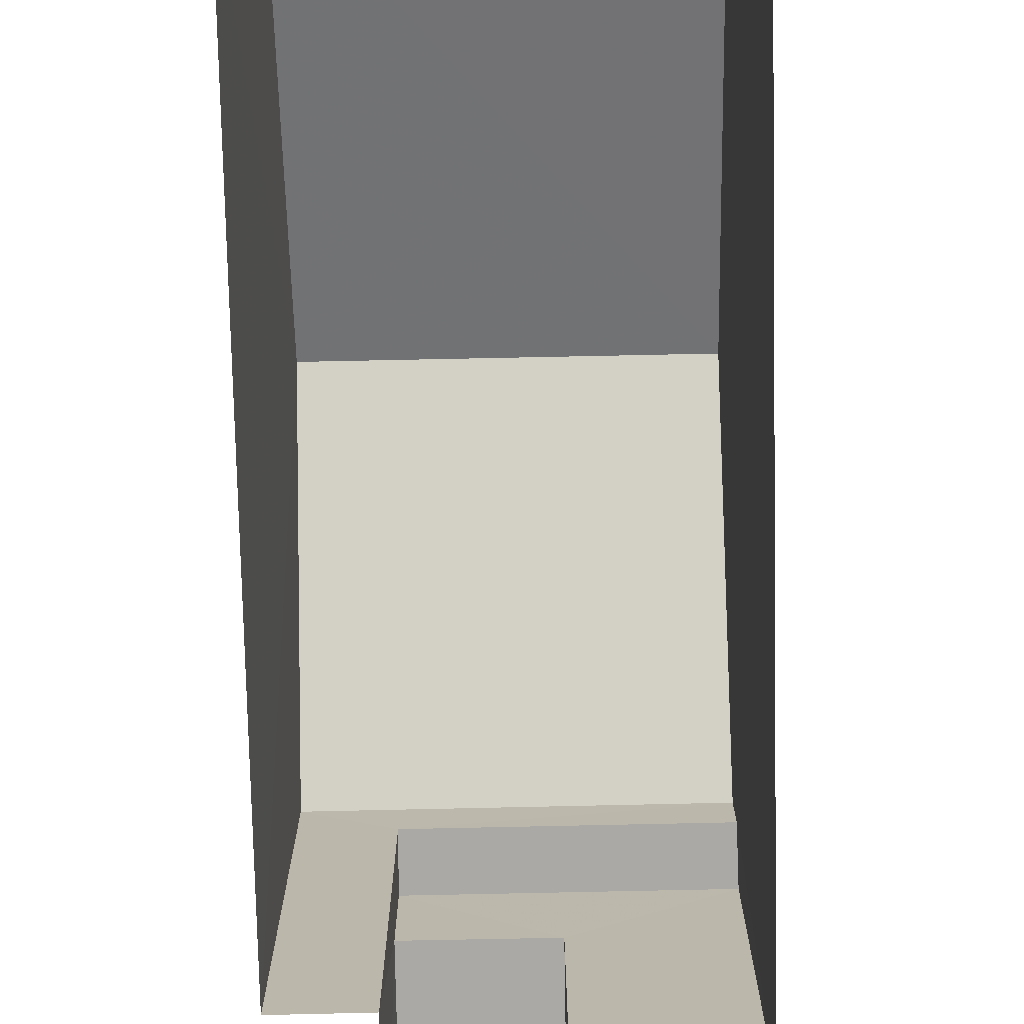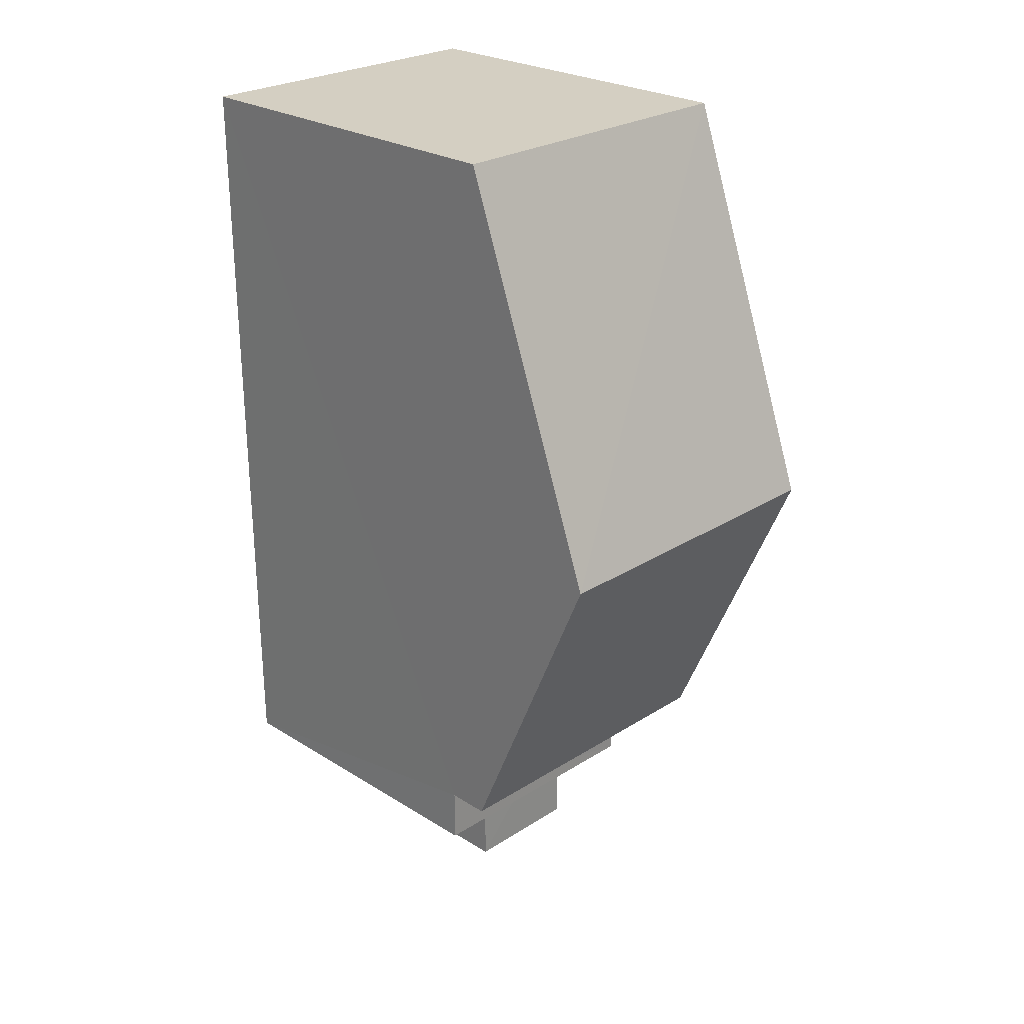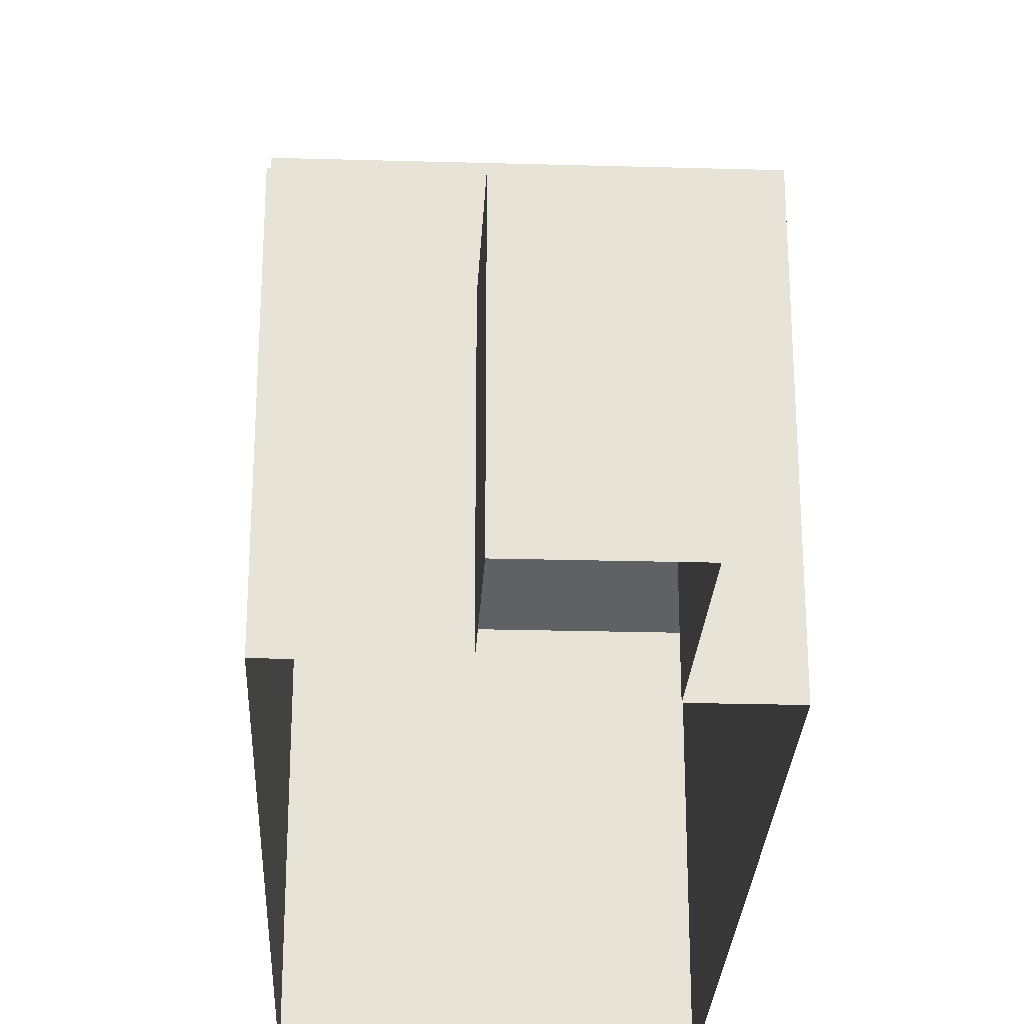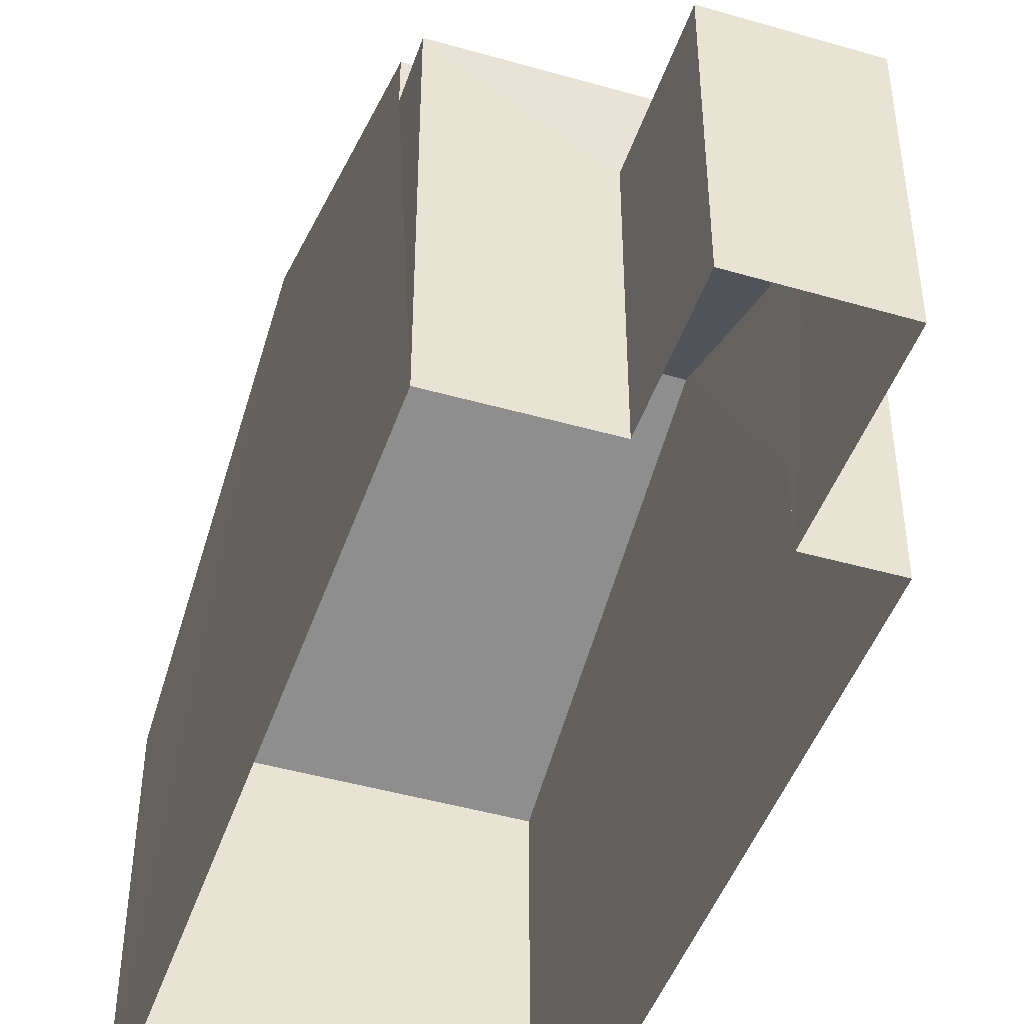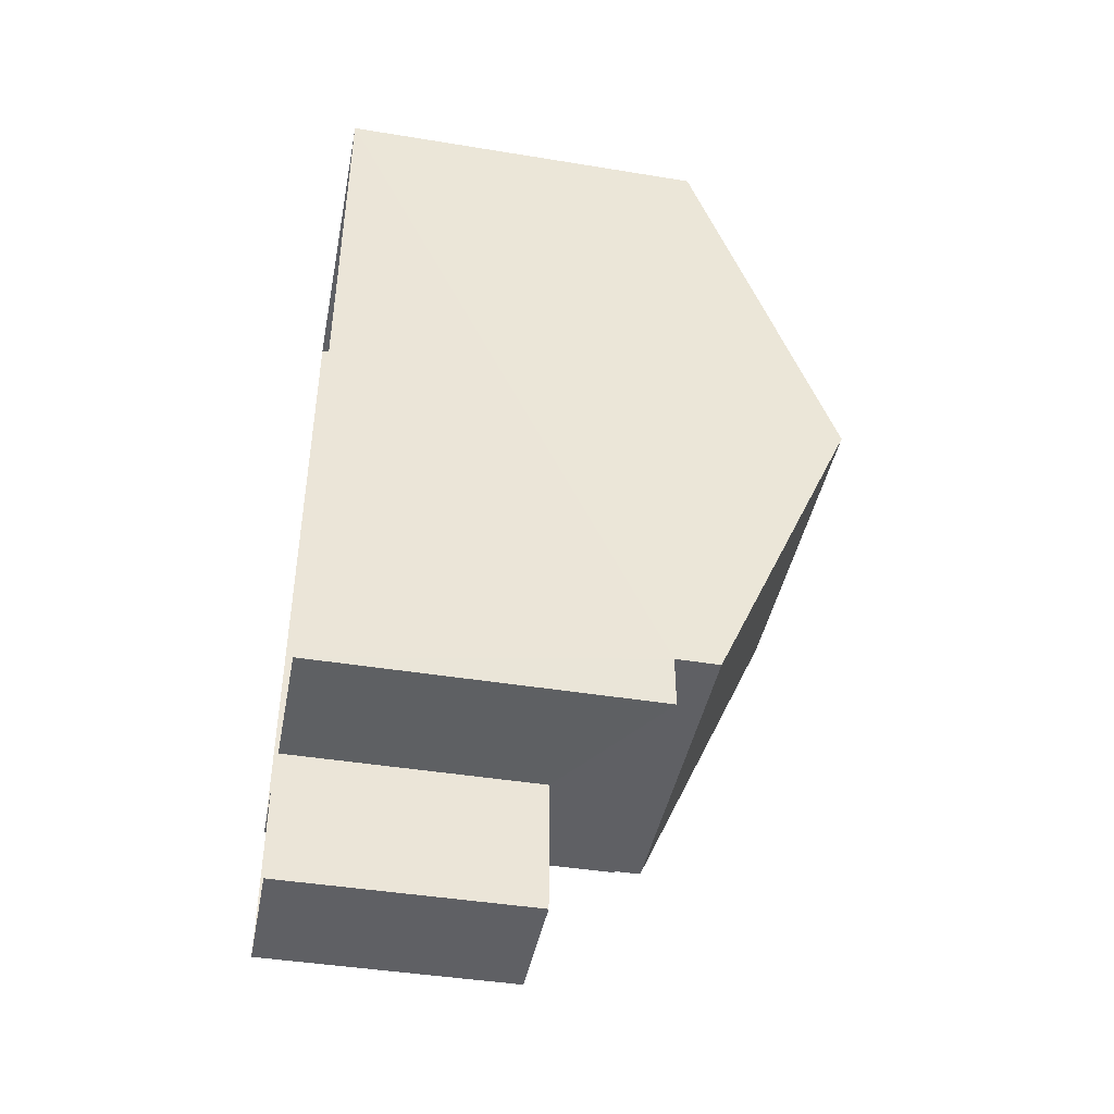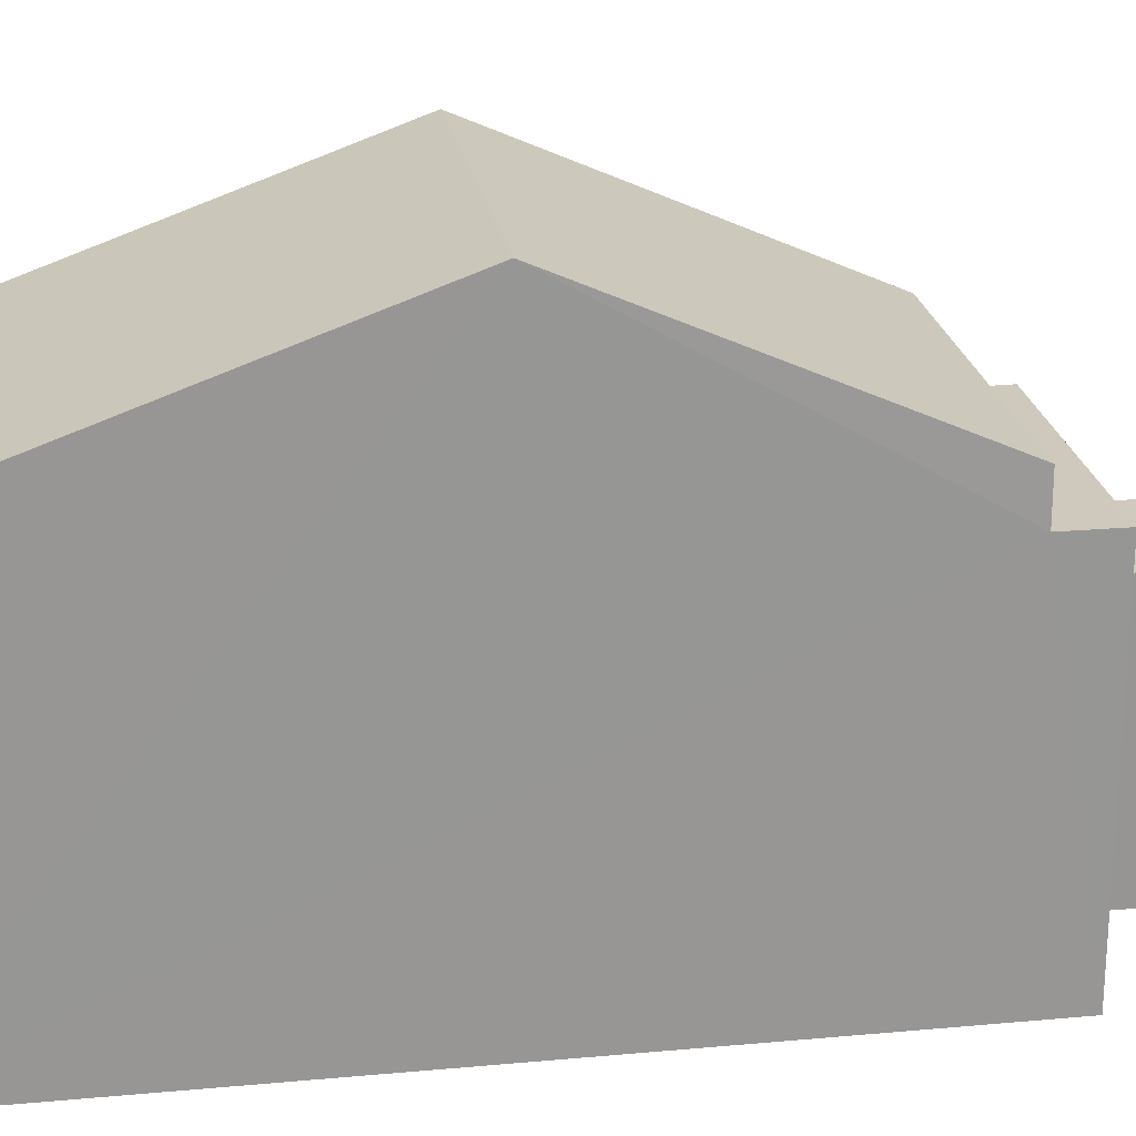
<metadata>
{"format":"obj","ext":"obj","renderer":"f3d","projection":"perspective","resolution":1024,"background":"white","views":[{"elev":-75.4,"azim":-178.5,"up":"+Z"},{"elev":25.6,"azim":-45.0,"up":"+Y"},{"elev":-27.1,"azim":-2.2,"up":"+Z"},{"elev":-45.7,"azim":-18.1,"up":"+Z"},{"elev":-43.5,"azim":-101.0,"up":"+Y"},{"elev":22.6,"azim":-98.7,"up":"+Z"}]}
</metadata>
<code>
v -3.723e+05 -1.042e+05 29.45
v -3.723e+05 -1.042e+05 29.45
v -3.723e+05 -1.041e+05 29.45
v -3.723e+05 -1.041e+05 29.45
v -3.723e+05 -1.042e+05 29.45
v -3.723e+05 -1.042e+05 29.45
v -3.723e+05 -1.042e+05 29.45
v -3.723e+05 -1.042e+05 29.45
v -3.723e+05 -1.041e+05 36.22
v -3.723e+05 -1.041e+05 36.22
v -3.723e+05 -1.042e+05 38.77
v -3.723e+05 -1.042e+05 38.77
v -3.723e+05 -1.042e+05 33.87
v -3.723e+05 -1.042e+05 33.87
v -3.723e+05 -1.042e+05 33.87
v -3.723e+05 -1.042e+05 33.87
v -3.723e+05 -1.042e+05 35.44
v -3.723e+05 -1.042e+05 35.44
v -3.723e+05 -1.042e+05 35.44
v -3.723e+05 -1.042e+05 35.44
v -3.723e+05 -1.042e+05 36.22
v -3.723e+05 -1.042e+05 36.22
f 1 2 3
f 3 2 4
f 4 2 5
f 6 2 7
f 6 7 8
f 5 2 6
f 9 10 11
f 12 9 11
f 13 14 15
f 13 16 14
f 17 18 19
f 20 17 19
f 21 22 12
f 11 21 12
f 22 1 12
f 1 3 12
f 3 9 12
f 6 8 14
f 16 6 14
f 14 8 7
f 15 14 7
f 10 3 4
f 10 9 3
f 2 1 20
f 17 20 21
f 21 20 22
f 20 1 22
f 5 16 18
f 18 16 19
f 5 6 16
f 19 16 13
f 10 4 11
f 21 11 17
f 17 4 5
f 17 5 18
f 11 4 17
f 15 7 13
f 7 2 13
f 13 20 19
f 13 2 20

</code>
